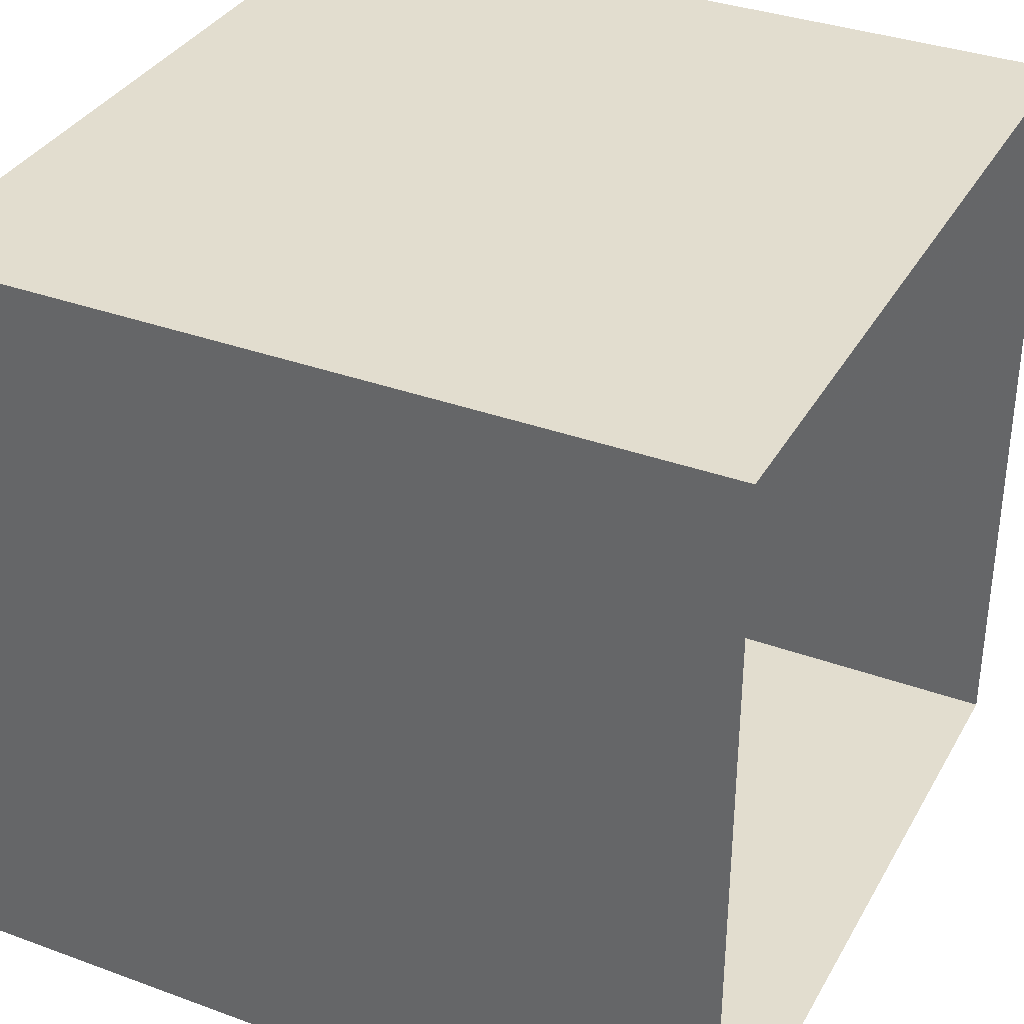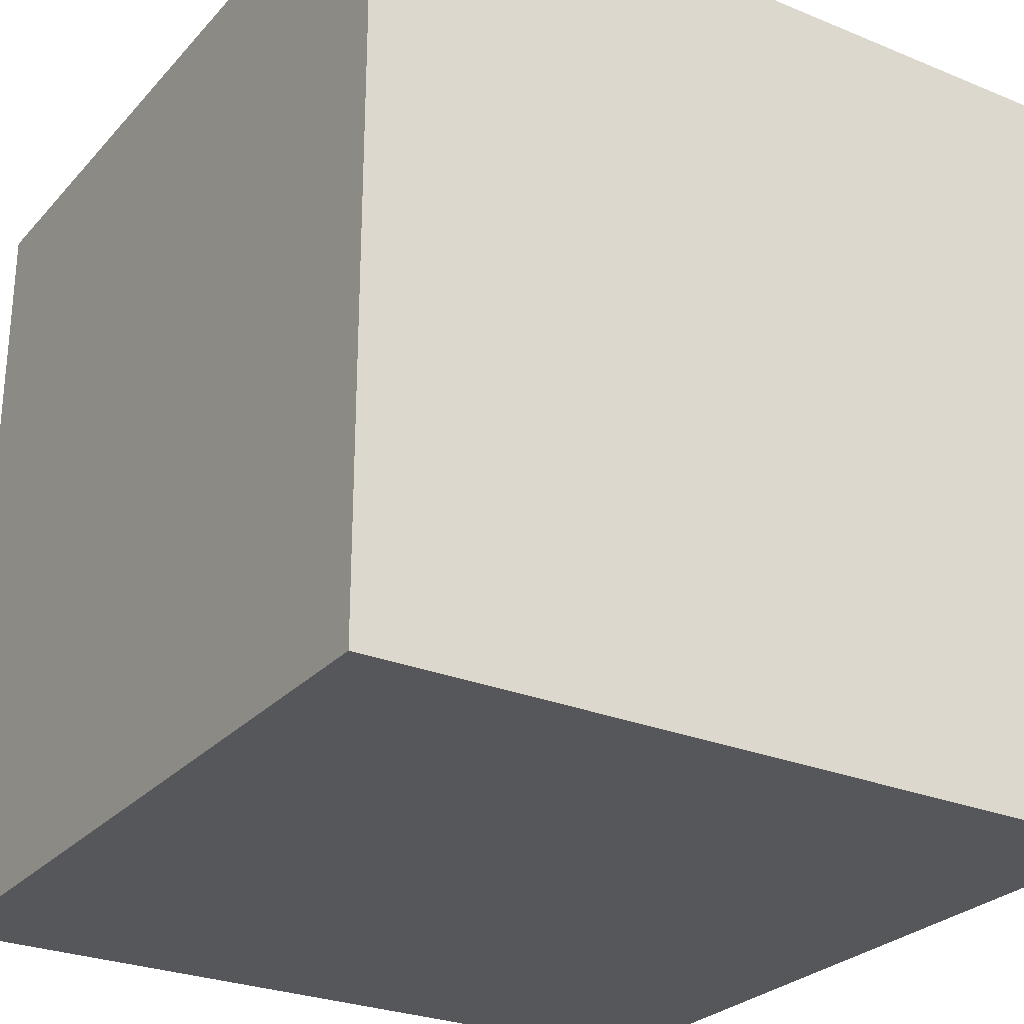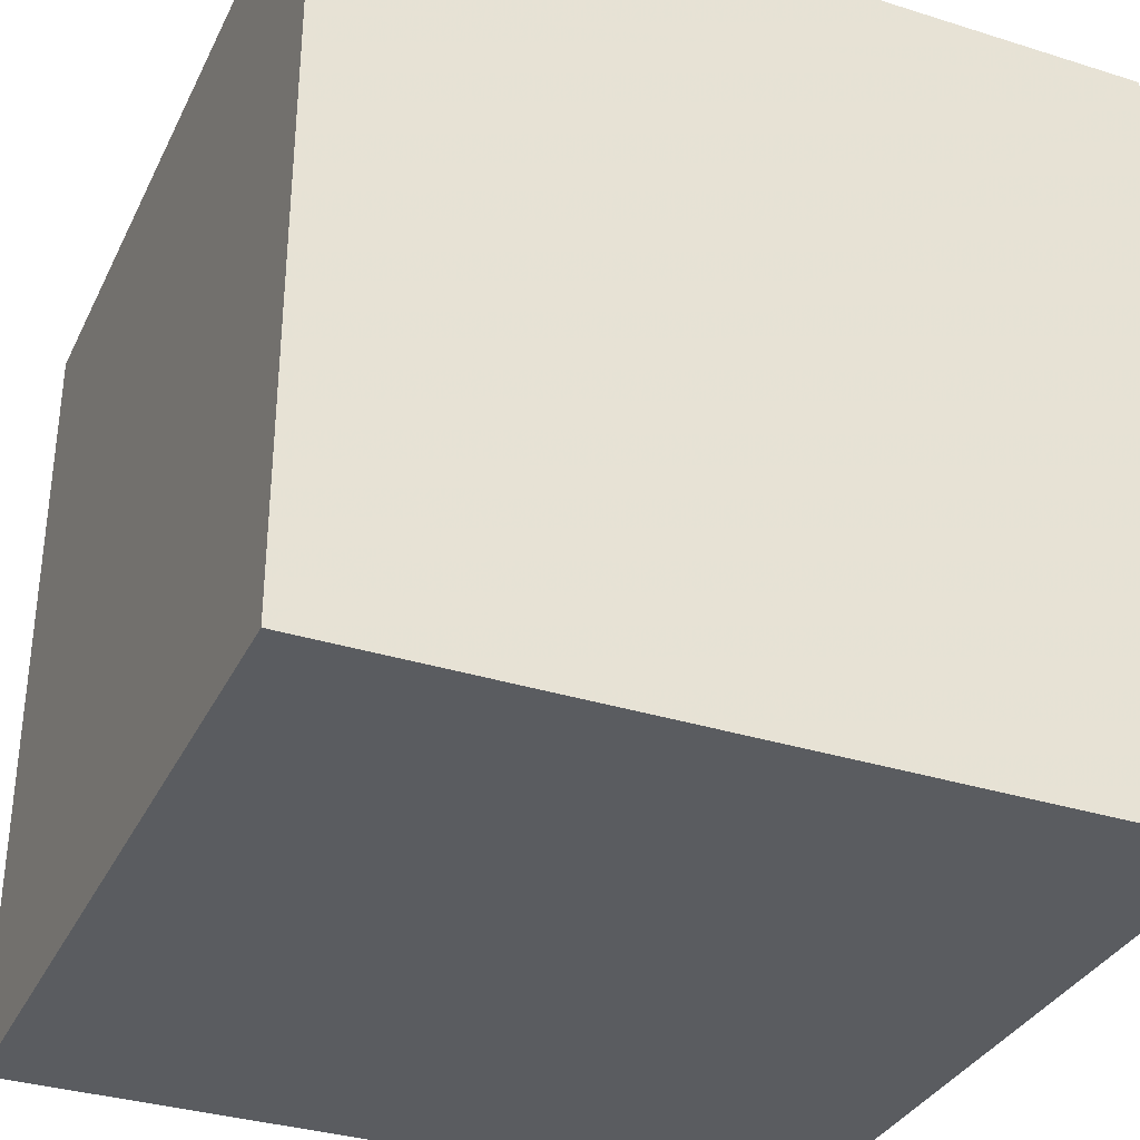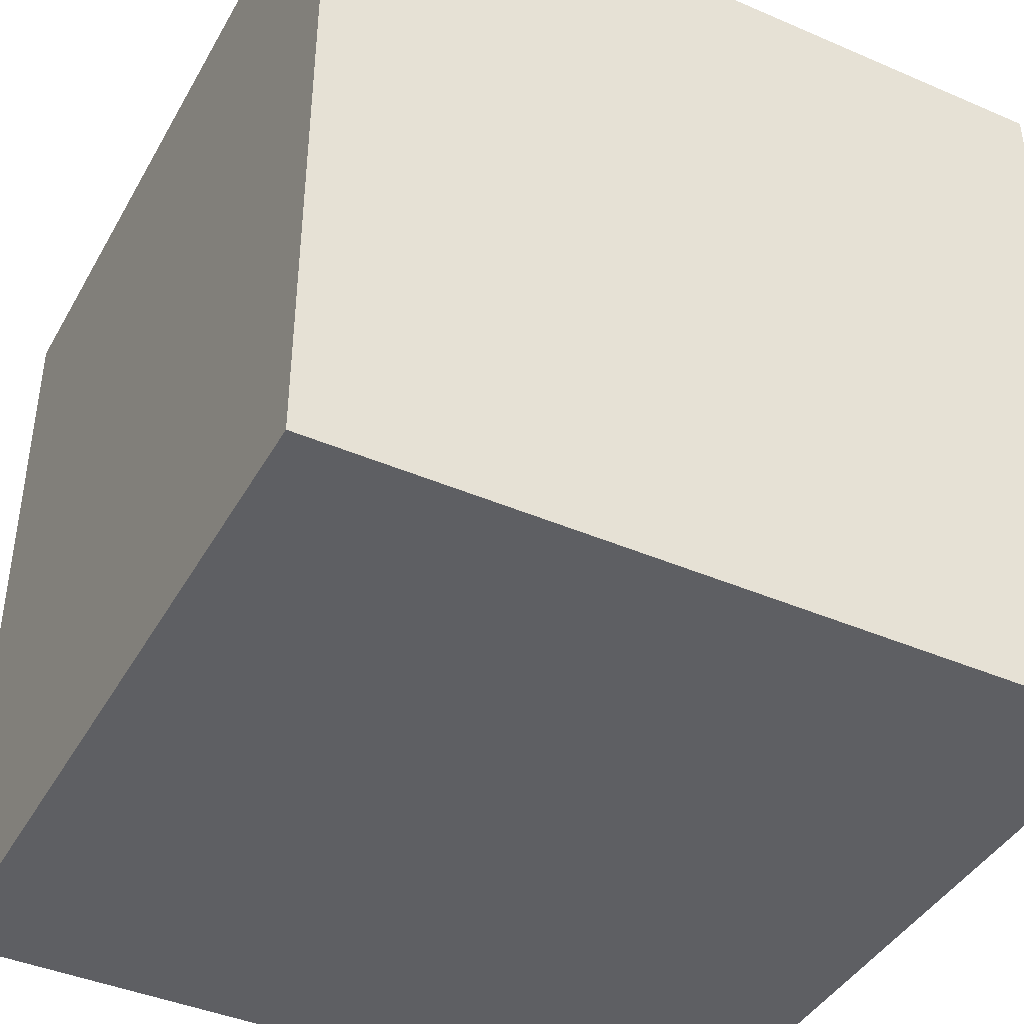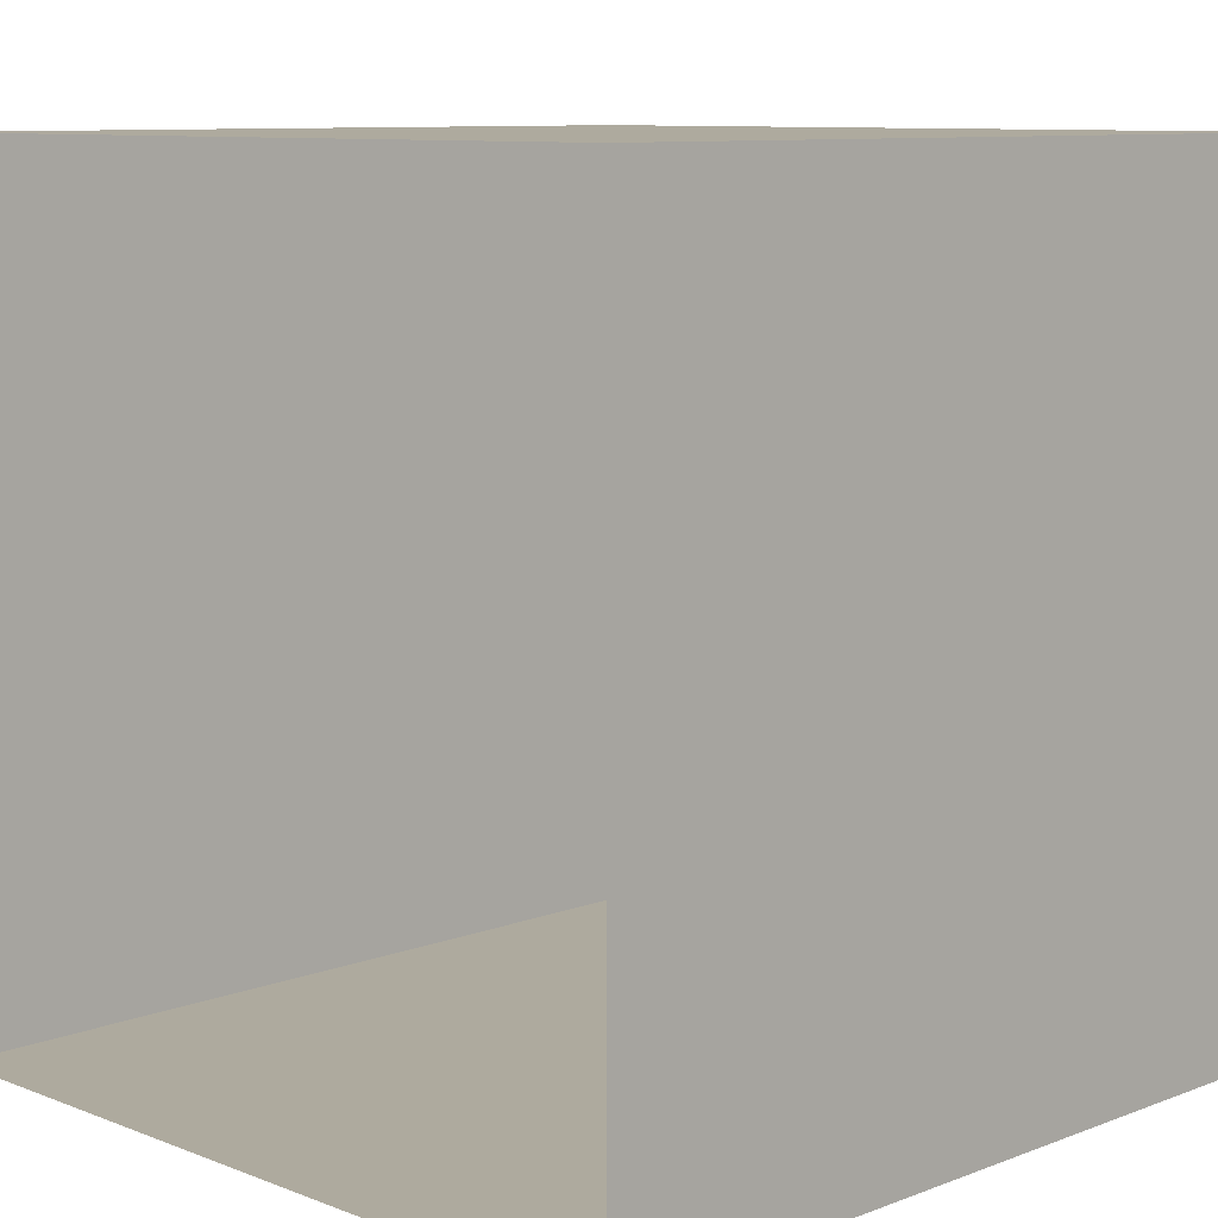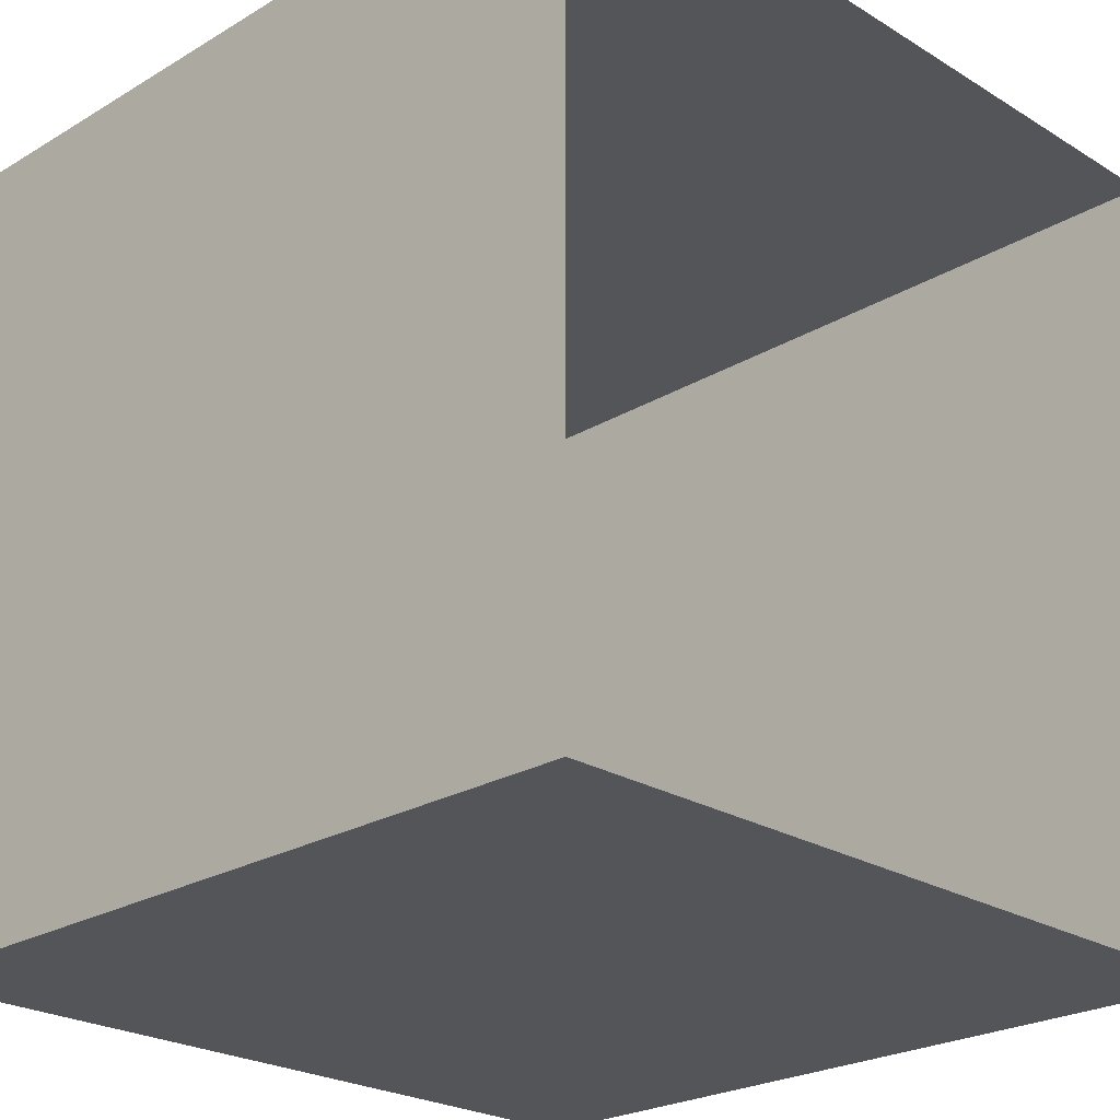
<metadata>
{"format":"obj","ext":"obj","renderer":"f3d","projection":"perspective","resolution":1024,"background":"white","views":[{"elev":35.0,"azim":26.0,"up":"+Z"},{"elev":-27.1,"azim":-122.4,"up":"+Y"},{"elev":-33.9,"azim":-113.1,"up":"+Y"},{"elev":-41.9,"azim":-117.4,"up":"+Z"},{"elev":9.3,"azim":135.2,"up":"+Y"},{"elev":-24.0,"azim":44.6,"up":"+Y"}]}
</metadata>
<code>
v 1 1 -1
v 1 -1 -1
v 1 1 1
v 1 -1 1
v -1 1 -1
v -1 -1 -1
v -1 1 1
v -1 -1 1
f 5 3 1
f 3 8 4
f 7 6 8
f 2 8 6
f 5 2 6
f 5 7 3
f 3 7 8
f 7 5 6
f 2 4 8
f 5 1 2

</code>
